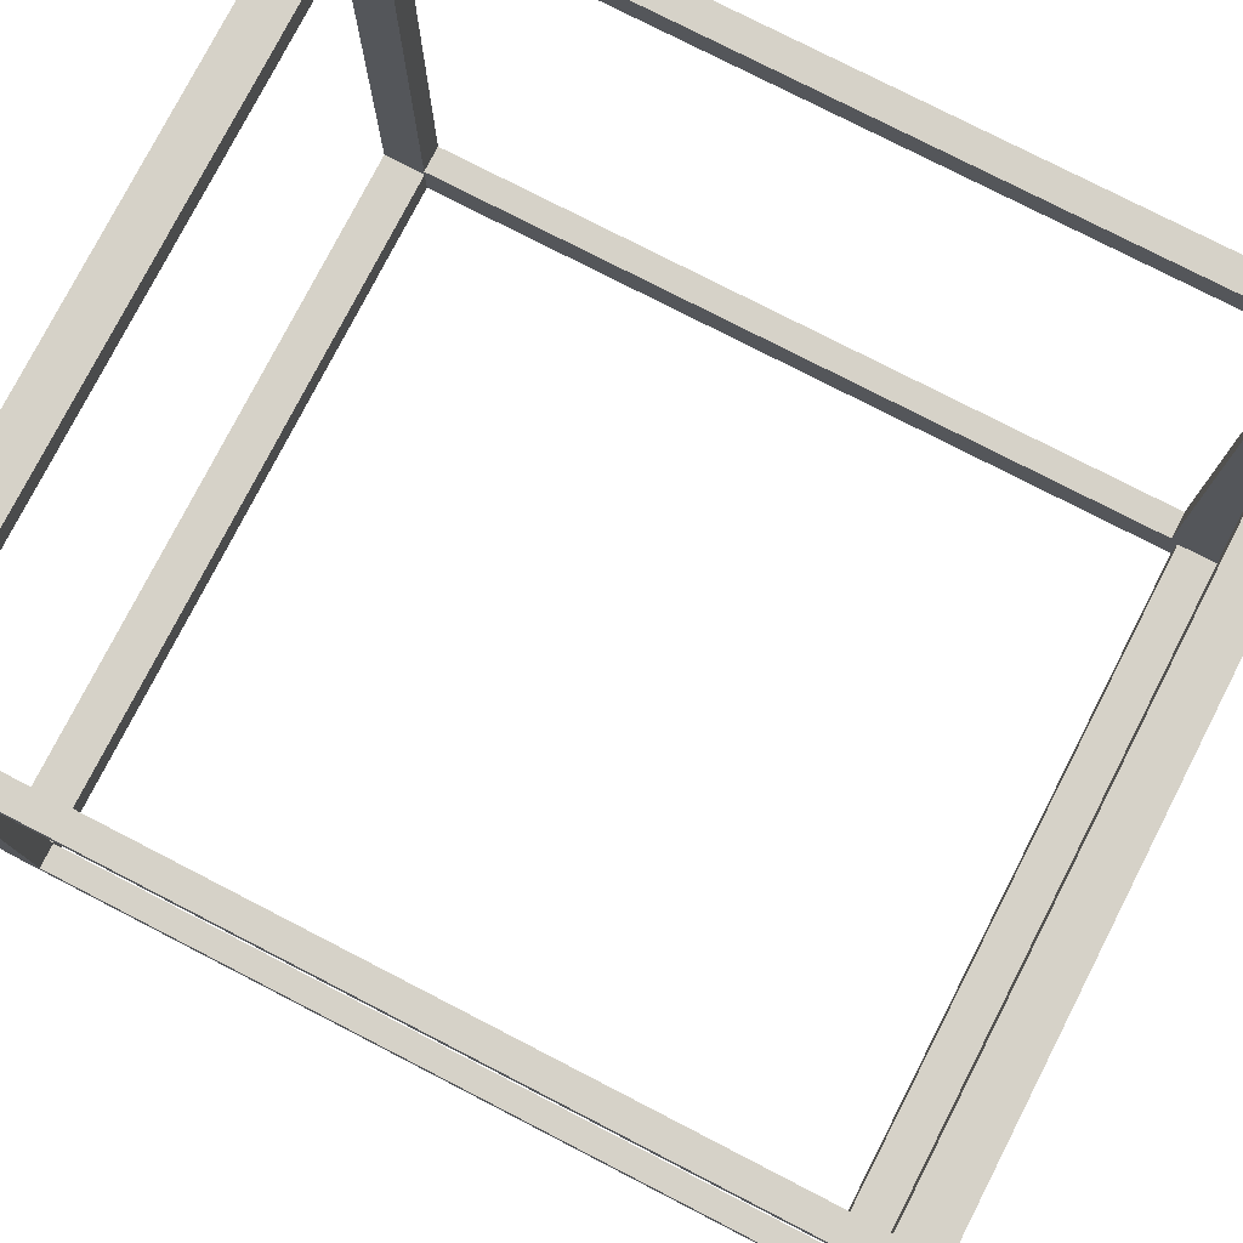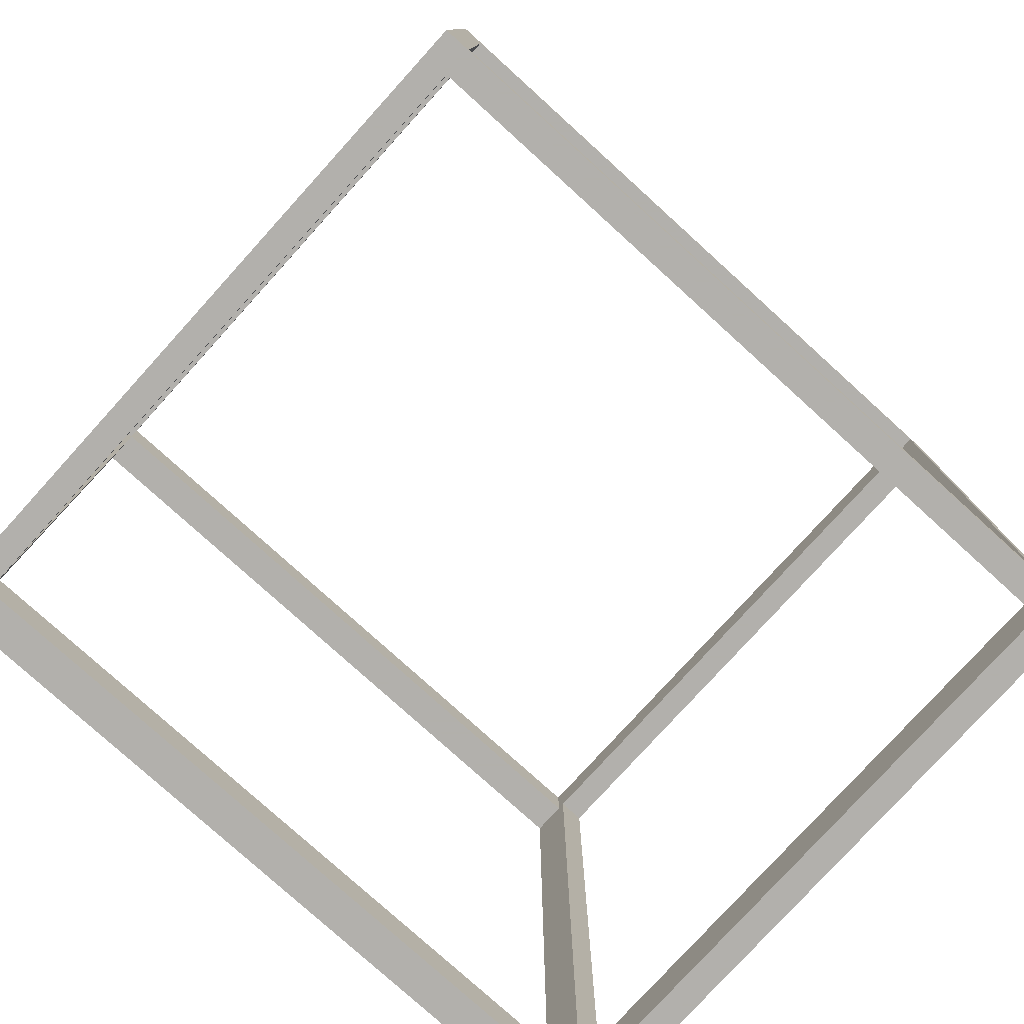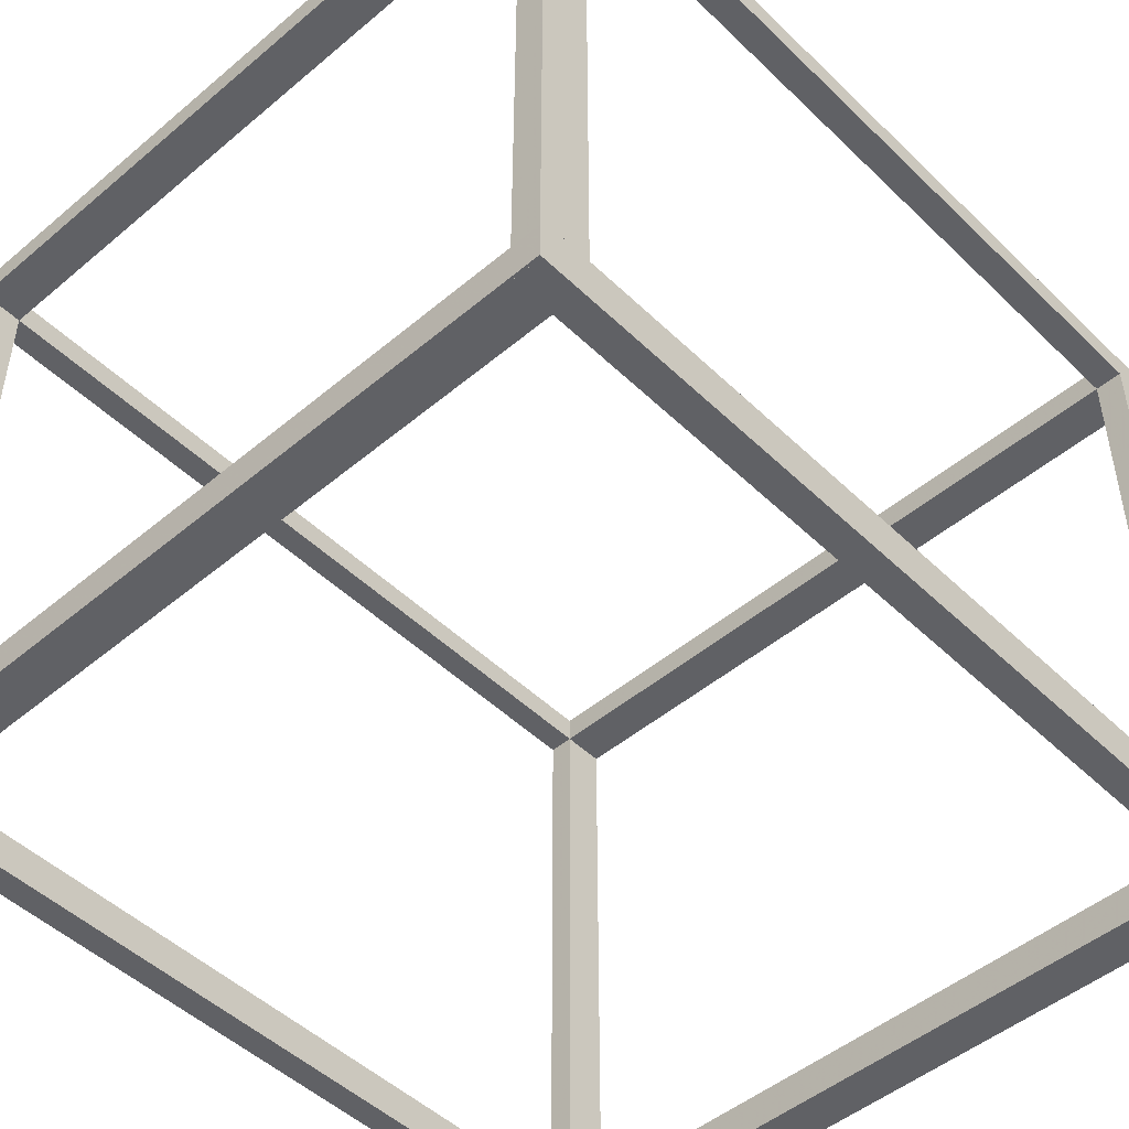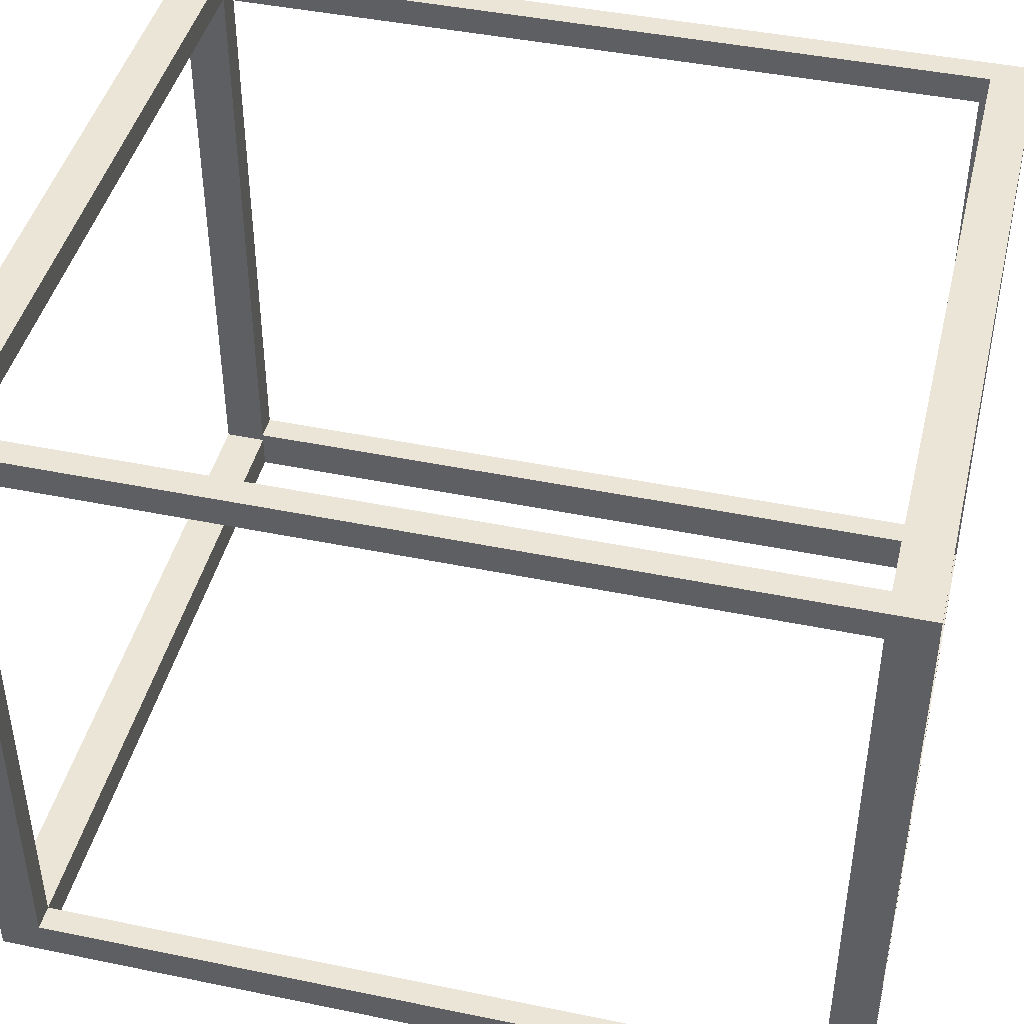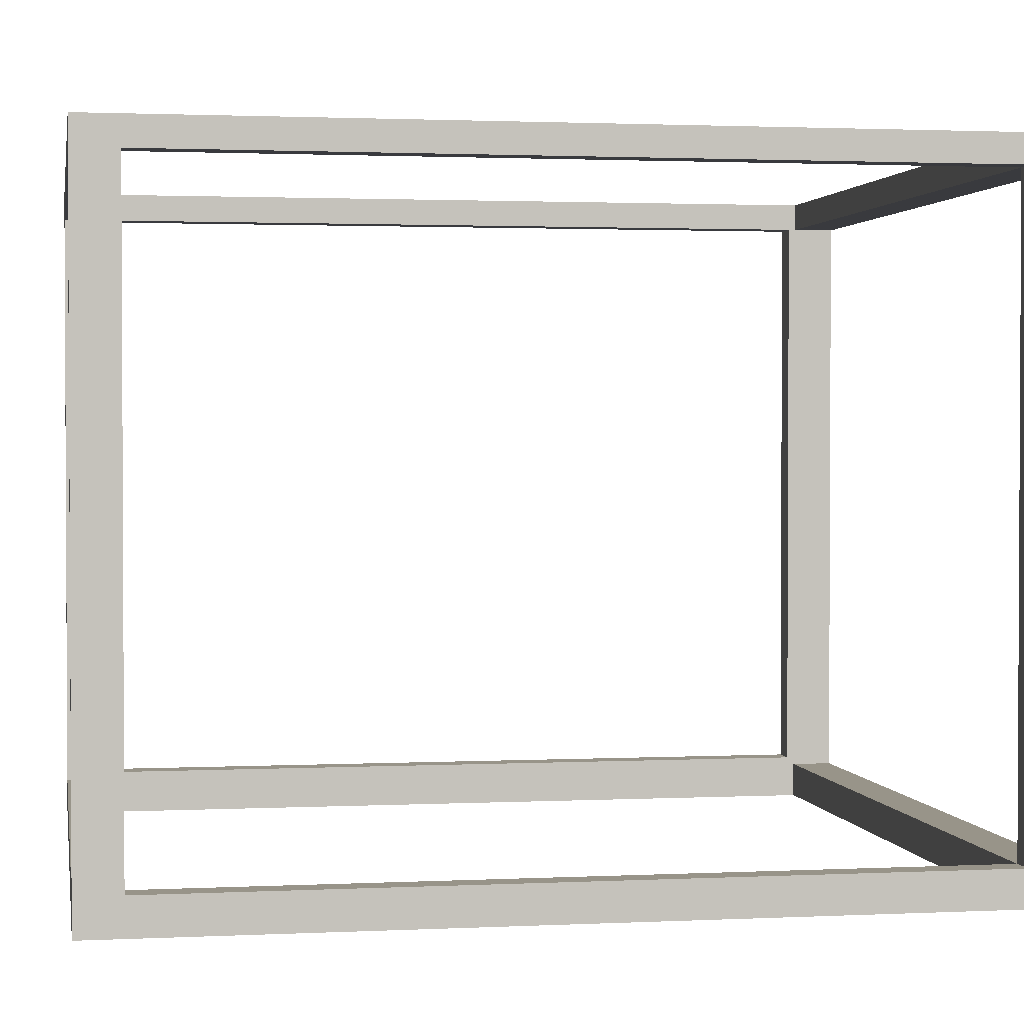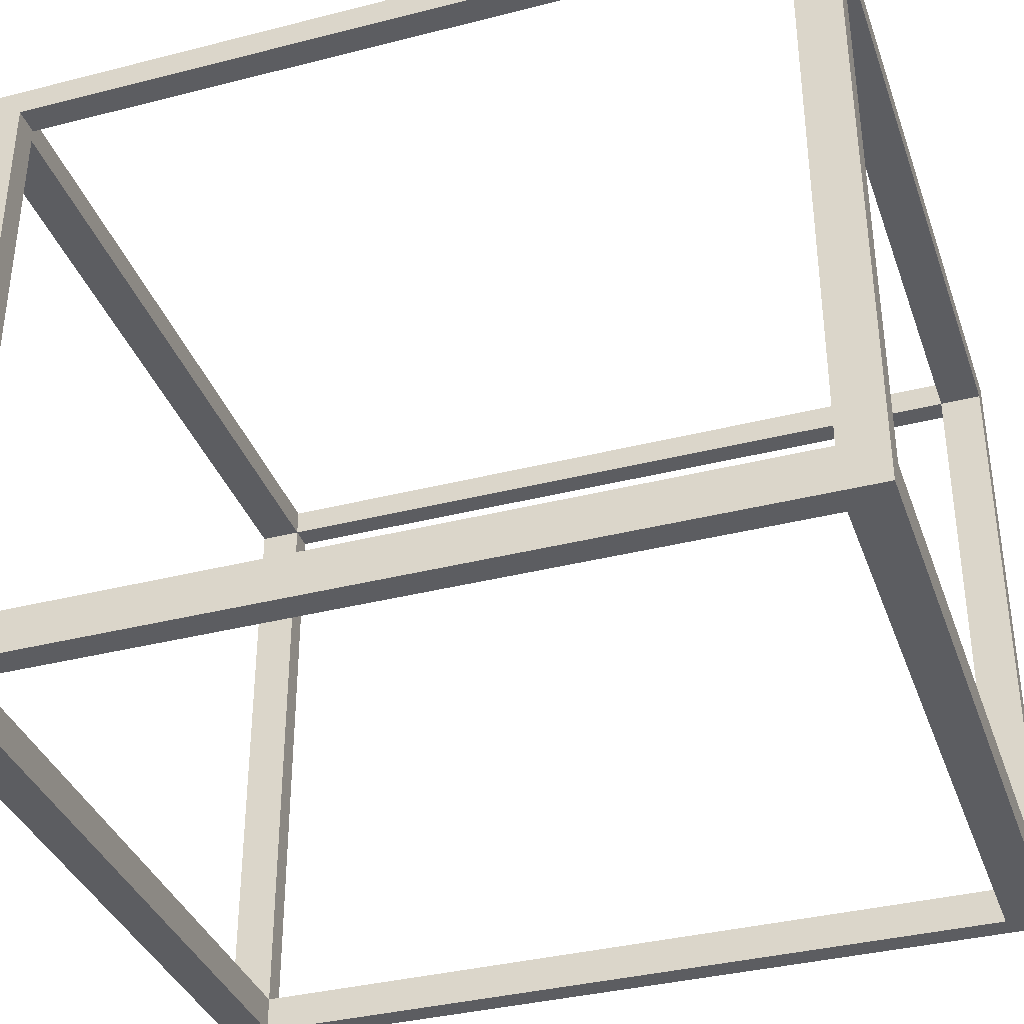
<metadata>
{"format":"obj","ext":"obj","renderer":"f3d","projection":"perspective","resolution":1024,"background":"white","views":[{"elev":78.0,"azim":-62.8,"up":"+Z"},{"elev":-78.6,"azim":-42.2,"up":"+Y"},{"elev":-48.6,"azim":43.1,"up":"+Z"},{"elev":44.0,"azim":-76.4,"up":"+Z"},{"elev":1.7,"azim":-99.9,"up":"+Z"},{"elev":-36.4,"azim":108.4,"up":"+Z"}]}
</metadata>
<code>
v -0.2108 -0.9346 0.09628
v -0.1145 -0.9346 0.09628
v -0.0182 -0.9346 0.09628
v -0.2108 -0.5913 0.09628
v -0.1145 -0.5913 0.09628
v -0.0182 -0.5913 0.09628
v -0.2108 -0.2958 0.09628
v -0.1145 -0.2958 0.09628
v -0.0182 -0.2958 0.09628
v -0.2108 -0.000316 0.09628
v -0.1145 -0.000316 0.09628
v -0.0182 -0.000316 0.09628
v -0.2108 0.2952 0.09628
v -0.1145 0.2952 0.09628
v -0.0182 0.2952 0.09628
v -0.2108 0.5907 0.09628
v -0.1145 0.5907 0.09628
v -0.0182 0.5907 0.09628
v -0.2108 0.8862 0.09628
v -0.1145 0.8862 0.09628
v -0.0182 0.8862 0.09628
v -0.2108 1.182 0.09628
v -0.1145 1.182 0.09628
v -0.0182 1.182 0.09628
v -0.2108 1.477 0.09628
v -0.1145 1.477 0.09628
v -0.0182 1.477 0.09628
v -0.2108 1.773 0.09628
v -0.1145 1.773 0.09628
v -0.0182 1.773 0.09628
v -0.2108 2.068 0.09628
v -0.1145 2.068 0.09628
v -0.0182 2.068 0.09628
v -0.2108 2.364 0.09628
v -0.1145 2.364 0.09628
v -0.0182 2.364 0.09628
v -0.2108 2.659 0.09628
v -0.1145 2.659 0.09628
v -0.0182 2.659 0.09628
v -0.2108 2.955 0.09628
v -0.1145 2.955 0.09628
v -0.0182 2.955 0.09628
v -0.2108 3.25 0.09628
v -0.1145 3.25 0.09628
v -0.0182 3.25 0.09628
v -0.2108 3.546 0.09628
v -0.1145 3.546 0.09628
v -0.0182 3.546 0.09628
v -0.2108 3.841 0.09628
v -0.1145 3.841 0.09628
v -0.0182 3.841 0.09628
v -0.2108 4.137 0.09628
v -0.1145 4.137 0.09628
v -0.0182 4.137 0.09628
v -0.2108 4.432 0.09628
v -0.1145 4.432 0.09628
v -0.0182 4.432 0.09628
v -0.2108 4.728 0.09628
v -0.1145 4.728 0.09628
v -0.0182 4.728 0.09628
v -0.2108 5.023 0.09628
v -0.1145 5.023 0.09628
v -0.0182 5.023 0.09628
v -0.2108 5.023 -0
v -0.1145 5.023 -0
v -0.0182 5.023 -0
v -0.2108 5.023 -0.09628
v -0.1145 5.023 -0.09628
v -0.0182 5.023 -0.09628
v -0.2108 4.728 -0.09628
v -0.1145 4.728 -0.09628
v -0.0182 4.728 -0.09628
v -0.2108 4.432 -0.09628
v -0.1145 4.432 -0.09628
v -0.0182 4.432 -0.09628
v -0.2108 4.137 -0.09628
v -0.1145 4.137 -0.09628
v -0.0182 4.137 -0.09628
v -0.2108 3.841 -0.09628
v -0.1145 3.841 -0.09628
v -0.0182 3.841 -0.09628
v -0.2108 3.546 -0.09628
v -0.1145 3.546 -0.09628
v -0.0182 3.546 -0.09628
v -0.2108 3.25 -0.09628
v -0.1145 3.25 -0.09628
v -0.0182 3.25 -0.09628
v -0.2108 2.955 -0.09628
v -0.1145 2.955 -0.09628
v -0.0182 2.955 -0.09628
v -0.2108 2.659 -0.09628
v -0.1145 2.659 -0.09628
v -0.0182 2.659 -0.09628
v -0.2108 2.364 -0.09628
v -0.1145 2.364 -0.09628
v -0.0182 2.364 -0.09628
v -0.2108 2.068 -0.09628
v -0.1145 2.068 -0.09628
v -0.0182 2.068 -0.09628
v -0.2108 1.773 -0.09628
v -0.1145 1.773 -0.09628
v -0.0182 1.773 -0.09628
v -0.2108 1.477 -0.09628
v -0.1145 1.477 -0.09628
v -0.0182 1.477 -0.09628
v -0.2108 1.182 -0.09628
v -0.1145 1.182 -0.09628
v -0.0182 1.182 -0.09628
v -0.2108 0.8862 -0.09628
v -0.1145 0.8862 -0.09628
v -0.0182 0.8862 -0.09628
v -0.2108 0.5907 -0.09628
v -0.1145 0.5907 -0.09628
v -0.0182 0.5907 -0.09628
v -0.2108 0.2952 -0.09628
v -0.1145 0.2952 -0.09628
v -0.0182 0.2952 -0.09628
v -0.2108 -0.000316 -0.09628
v -0.1145 -0.000316 -0.09628
v -0.0182 -0.000316 -0.09628
v -0.2108 -0.2958 -0.09628
v -0.1145 -0.2958 -0.09628
v -0.0182 -0.2958 -0.09628
v -0.2108 -0.5913 -0.09628
v -0.1145 -0.5913 -0.09628
v -0.0182 -0.5913 -0.09628
v -0.2108 -0.9346 -0.09628
v -0.1145 -0.9346 -0.09628
v -0.0182 -0.9346 -0.09628
v -0.2108 -0.9346 -0
v -0.1145 -0.9346 -0
v -0.0182 -0.9346 -0
v -0.0182 -0.5913 -0
v -0.0182 -0.2958 -0
v -0.0182 -0.000316 -0
v -0.0182 0.2952 -0
v -0.0182 0.5907 -0
v -0.0182 0.8862 -0
v -0.0182 1.182 -0
v -0.0182 1.477 -0
v -0.0182 1.773 -0
v -0.0182 2.068 -0
v -0.0182 2.364 -0
v -0.0182 2.659 -0
v -0.0182 2.955 -0
v -0.0182 3.25 -0
v -0.0182 3.546 -0
v -0.0182 3.841 -0
v -0.0182 4.137 -0
v -0.0182 4.432 -0
v -0.0182 4.728 -0
v -0.2108 -0.5913 -0
v -0.2108 -0.2958 -0
v -0.2108 -0.000316 -0
v -0.2108 0.2952 -0
v -0.2108 0.5907 -0
v -0.2108 0.8862 -0
v -0.2108 1.182 -0
v -0.2108 1.477 -0
v -0.2108 1.773 -0
v -0.2108 2.068 -0
v -0.2108 2.364 -0
v -0.2108 2.659 -0
v -0.2108 2.955 -0
v -0.2108 3.25 -0
v -0.2108 3.546 -0
v -0.2108 3.841 -0
v -0.2108 4.137 -0
v -0.2108 4.432 -0
v -0.2108 4.728 -0
v -5.279 4.728 -0.09628
v -5.279 4.728 -0
v -5.279 5.023 -0
v -5.279 5.023 -0.09628
v -5.279 4.728 0.09628
v -5.279 5.023 0.09628
v -5.106 4.728 -0.09628
v -5.106 4.728 -0
v -5.106 4.728 0.09628
v -5.106 5.023 0.09628
v -5.106 5.023 -0
v -5.106 5.023 -0.09628
v -0.2108 5.023 -4.559
v -0.1145 5.023 -4.559
v -0.1145 4.728 -4.559
v -0.2108 4.728 -4.559
v -0.0182 5.023 -4.559
v -0.0182 4.728 -4.559
v -5.106 5.023 -4.559
v -5.106 4.728 -4.559
v -5.279 4.728 -4.559
v -5.279 5.023 -4.559
v -5.106 -0.9346 -0.09624
v -5.106 -0.9346 2e-05
v -5.279 -0.9346 2e-05
v -5.279 -0.9346 -0.09624
v -5.106 -0.9346 0.09628
v -5.279 -0.9346 0.09628
v -5.106 -0.6428 -0.09626
v -5.106 -0.6427 1e-05
v -5.106 -0.6427 0.09628
v -5.279 -0.6427 0.09628
v -5.279 -0.6427 1e-05
v -5.279 -0.6428 -0.09626
v -0.2108 -0.5913 -4.551
v -0.1145 -0.5913 -4.551
v -0.1145 -0.9346 -4.551
v -0.2108 -0.9346 -4.551
v -0.0182 -0.5913 -4.551
v -0.0182 -0.9346 -4.551
v -5.279 -0.6431 -4.558
v -5.106 -0.6431 -4.558
v -5.106 -0.9349 -4.558
v -5.279 -0.9349 -4.558
v -5.106 5.023 -4.311
v -5.106 4.728 -4.311
v -5.279 4.728 -4.311
v -5.279 5.023 -4.311
v -0.2108 5.023 -4.258
v -0.1145 5.023 -4.258
v -0.0182 5.023 -4.258
v -0.0182 4.728 -4.258
v -0.1145 4.728 -4.258
v -0.2108 4.728 -4.258
v -0.1145 -0.9182 -4.258
v -0.2108 -0.9182 -4.258
v -0.2108 -0.9182 -4.559
v -0.1145 -0.9182 -4.559
v -0.0182 -0.9182 -4.258
v -0.0182 -0.9182 -4.559
v -5.106 -0.8953 -4.311
v -5.279 -0.8953 -4.311
v -5.279 -0.8953 -4.559
v -5.106 -0.8953 -4.559
v -5.279 -0.6429 -4.312
v -5.106 -0.6429 -4.312
v -5.106 -0.9347 -4.312
v -5.279 -0.9347 -4.312
v -0.01878 -0.6429 -4.312
v -0.01878 -0.9347 -4.312
v -0.01878 -0.9349 -4.558
v -0.01878 -0.6431 -4.558
v -0.06066 -0.6428 -0.09626
v -0.06066 -0.6427 1e-05
v -0.06066 -0.9346 2e-05
v -0.06066 -0.9346 -0.09624
v -0.06066 -0.6427 0.09628
v -0.06066 -0.9346 0.09628
v -0.09421 5.023 -4.311
v -0.09421 4.728 -4.311
v -0.09421 4.728 -4.559
v -0.09421 5.023 -4.559
f 1 2 5 4
f 2 3 6 5
f 4 5 8 7
f 5 6 9 8
f 7 8 11 10
f 8 9 12 11
f 10 11 14 13
f 11 12 15 14
f 13 14 17 16
f 14 15 18 17
f 16 17 20 19
f 17 18 21 20
f 19 20 23 22
f 20 21 24 23
f 22 23 26 25
f 23 24 27 26
f 25 26 29 28
f 26 27 30 29
f 28 29 32 31
f 29 30 33 32
f 31 32 35 34
f 32 33 36 35
f 34 35 38 37
f 35 36 39 38
f 37 38 41 40
f 38 39 42 41
f 40 41 44 43
f 41 42 45 44
f 43 44 47 46
f 44 45 48 47
f 46 47 50 49
f 47 48 51 50
f 49 50 53 52
f 50 51 54 53
f 52 53 56 55
f 53 54 57 56
f 55 56 59 58
f 56 57 60 59
f 58 59 62 61
f 59 60 63 62
f 61 62 65 64
f 62 63 66 65
f 64 65 68 67
f 65 66 69 68
f 183 184 185 186
f 184 187 188 185
f 70 71 74 73
f 71 72 75 74
f 73 74 77 76
f 74 75 78 77
f 76 77 80 79
f 77 78 81 80
f 79 80 83 82
f 80 81 84 83
f 82 83 86 85
f 83 84 87 86
f 85 86 89 88
f 86 87 90 89
f 88 89 92 91
f 89 90 93 92
f 91 92 95 94
f 92 93 96 95
f 94 95 98 97
f 95 96 99 98
f 97 98 101 100
f 98 99 102 101
f 100 101 104 103
f 101 102 105 104
f 103 104 107 106
f 104 105 108 107
f 106 107 110 109
f 107 108 111 110
f 109 110 113 112
f 110 111 114 113
f 112 113 116 115
f 113 114 117 116
f 115 116 119 118
f 116 117 120 119
f 118 119 122 121
f 119 120 123 122
f 121 122 125 124
f 122 123 126 125
f 205 206 207 208
f 206 209 210 207
f 127 128 131 130
f 128 129 132 131
f 130 131 2 1
f 131 132 3 2
f 132 129 126 133
f 3 132 133 6
f 133 126 123 134
f 6 133 134 9
f 134 123 120 135
f 9 134 135 12
f 135 120 117 136
f 12 135 136 15
f 136 117 114 137
f 15 136 137 18
f 137 114 111 138
f 18 137 138 21
f 138 111 108 139
f 21 138 139 24
f 139 108 105 140
f 24 139 140 27
f 140 105 102 141
f 27 140 141 30
f 141 102 99 142
f 30 141 142 33
f 142 99 96 143
f 33 142 143 36
f 143 96 93 144
f 36 143 144 39
f 144 93 90 145
f 39 144 145 42
f 145 90 87 146
f 42 145 146 45
f 146 87 84 147
f 45 146 147 48
f 147 84 81 148
f 48 147 148 51
f 148 81 78 149
f 51 148 149 54
f 149 78 75 150
f 54 149 150 57
f 150 75 72 151
f 57 150 151 60
f 151 72 69 66
f 60 151 66 63
f 127 130 152 124
f 130 1 4 152
f 124 152 153 121
f 152 4 7 153
f 121 153 154 118
f 153 7 10 154
f 118 154 155 115
f 154 10 13 155
f 115 155 156 112
f 155 13 16 156
f 112 156 157 109
f 156 16 19 157
f 109 157 158 106
f 157 19 22 158
f 106 158 159 103
f 158 22 25 159
f 103 159 160 100
f 159 25 28 160
f 100 160 161 97
f 160 28 31 161
f 97 161 162 94
f 161 31 34 162
f 94 162 163 91
f 162 34 37 163
f 91 163 164 88
f 163 37 40 164
f 88 164 165 85
f 164 40 43 165
f 85 165 166 82
f 165 43 46 166
f 82 166 167 79
f 166 46 49 167
f 79 167 168 76
f 167 49 52 168
f 76 168 169 73
f 168 52 55 169
f 73 169 170 70
f 169 55 58 170
f 171 172 173 174
f 172 175 176 173
f 193 194 195 196
f 181 182 174 173
f 189 190 191 192
f 194 197 198 195
f 179 180 176 175
f 180 181 173 176
f 70 170 178 177
f 170 58 179 178
f 58 61 180 179
f 61 64 181 180
f 64 67 182 181
f 67 70 177 182
f 219 220 184 183
f 225 226 227 228
f 224 219 183 186
f 220 221 187 184
f 221 222 188 187
f 229 225 228 230
f 249 250 251 252
f 231 232 233 234
f 217 218 192 191
f 218 215 189 192
f 243 244 245 246
f 203 204 196 195
f 211 212 213 214
f 244 247 248 245
f 201 202 198 197
f 202 203 195 198
f 177 178 200 199
f 178 179 201 200
f 179 175 202 201
f 175 172 203 202
f 172 171 204 203
f 171 177 199 204
f 124 125 206 205
f 128 127 208 207
f 127 124 205 208
f 125 126 209 206
f 126 129 210 209
f 129 128 207 210
f 235 236 212 211
f 239 240 241 242
f 237 238 214 213
f 238 235 211 214
f 182 177 216 215
f 177 171 217 216
f 171 174 218 217
f 174 182 215 218
f 67 68 220 219
f 68 69 221 220
f 69 72 222 221
f 72 71 223 222
f 71 70 224 223
f 70 67 219 224
f 223 224 226 225
f 224 186 227 226
f 186 185 228 227
f 222 223 225 229
f 185 188 230 228
f 188 222 229 230
f 216 217 232 231
f 217 191 233 232
f 191 190 234 233
f 190 216 231 234
f 204 199 236 235
f 199 193 237 236
f 193 196 238 237
f 196 204 235 238
f 236 237 240 239
f 237 213 241 240
f 213 212 242 241
f 212 236 239 242
f 199 200 244 243
f 194 193 246 245
f 193 199 243 246
f 200 201 247 244
f 201 197 248 247
f 197 194 245 248
f 215 216 250 249
f 216 190 251 250
f 190 189 252 251
f 189 215 249 252

</code>
